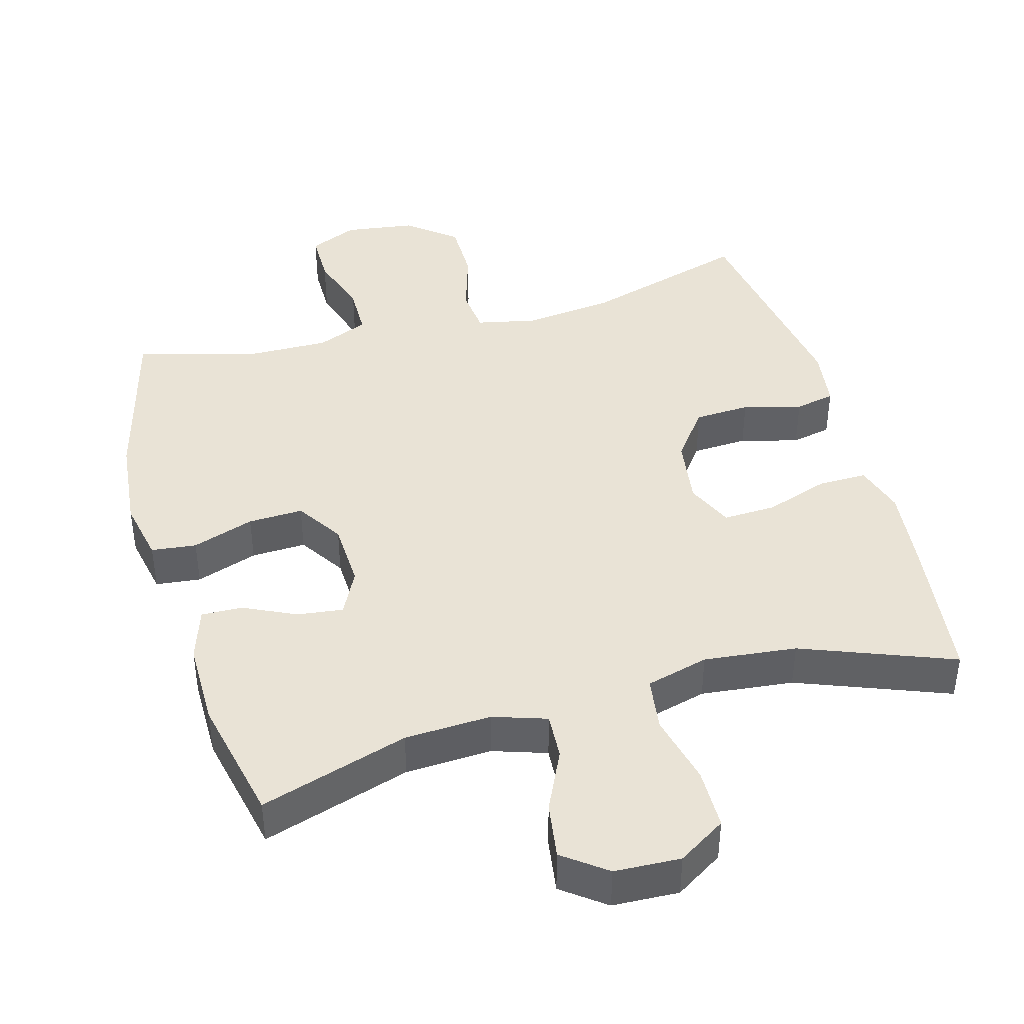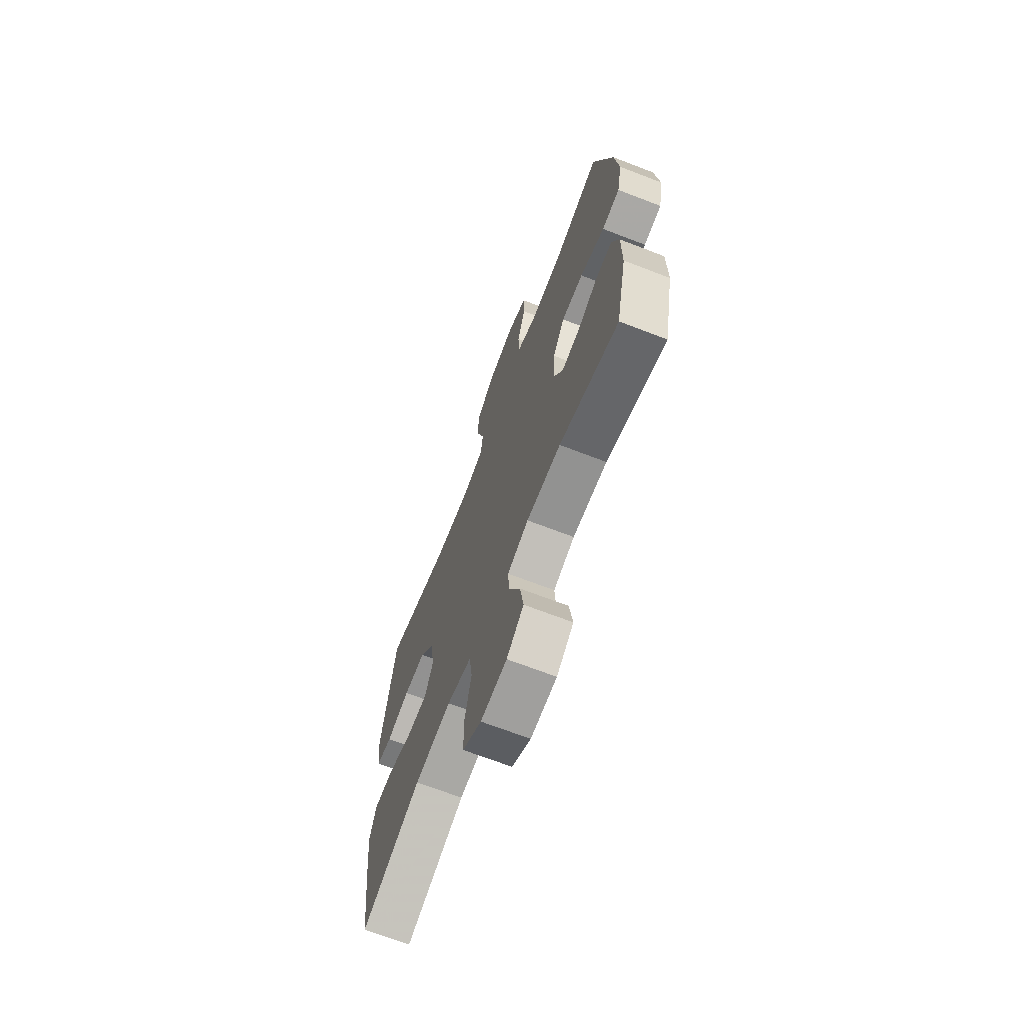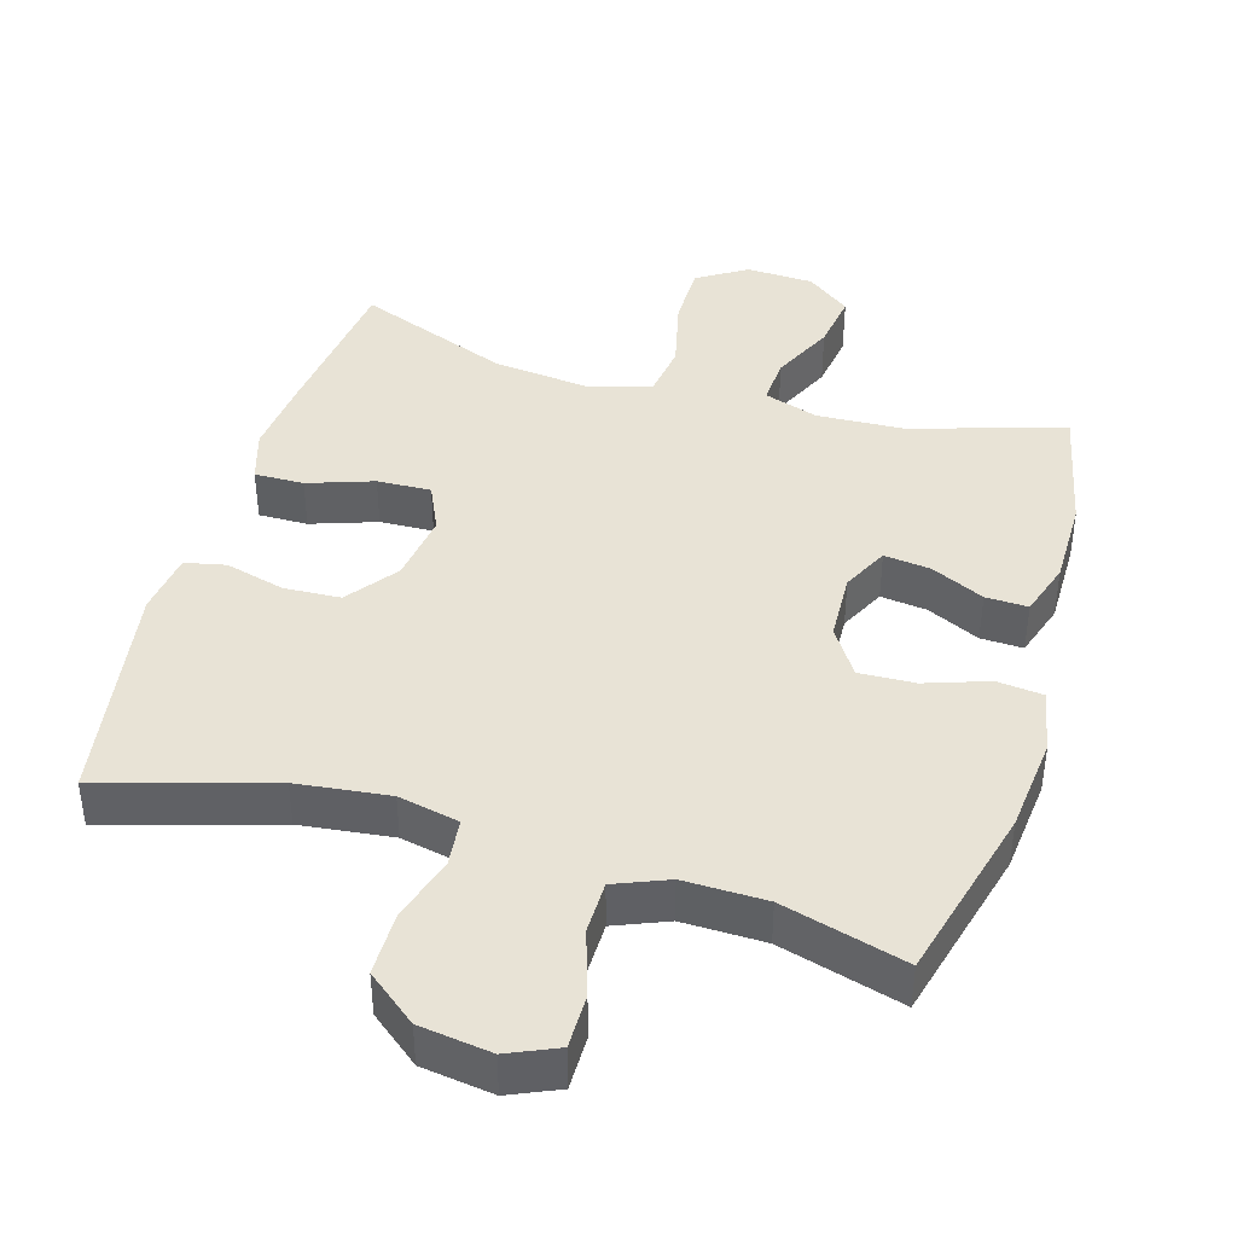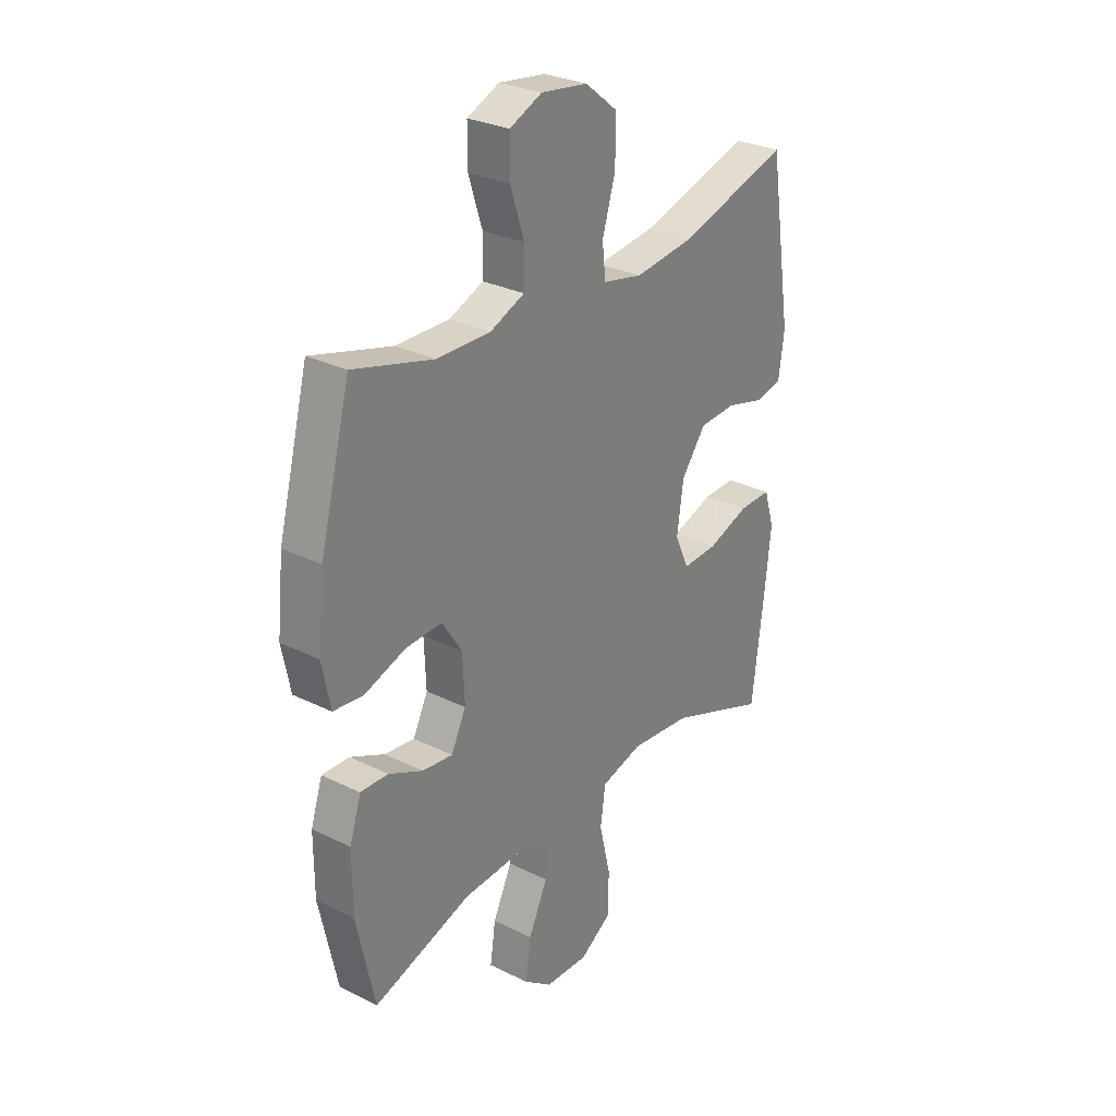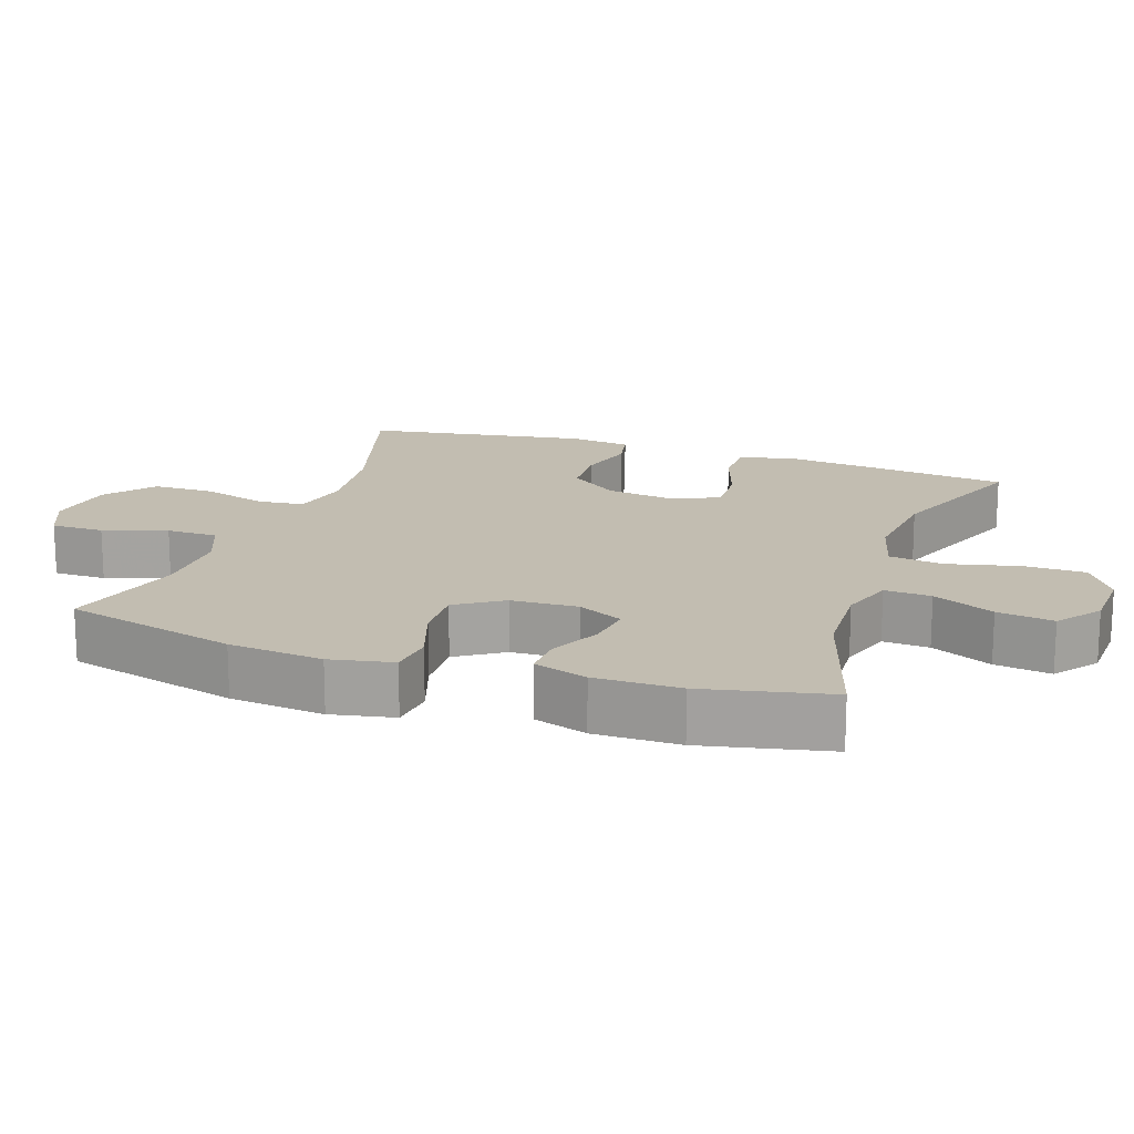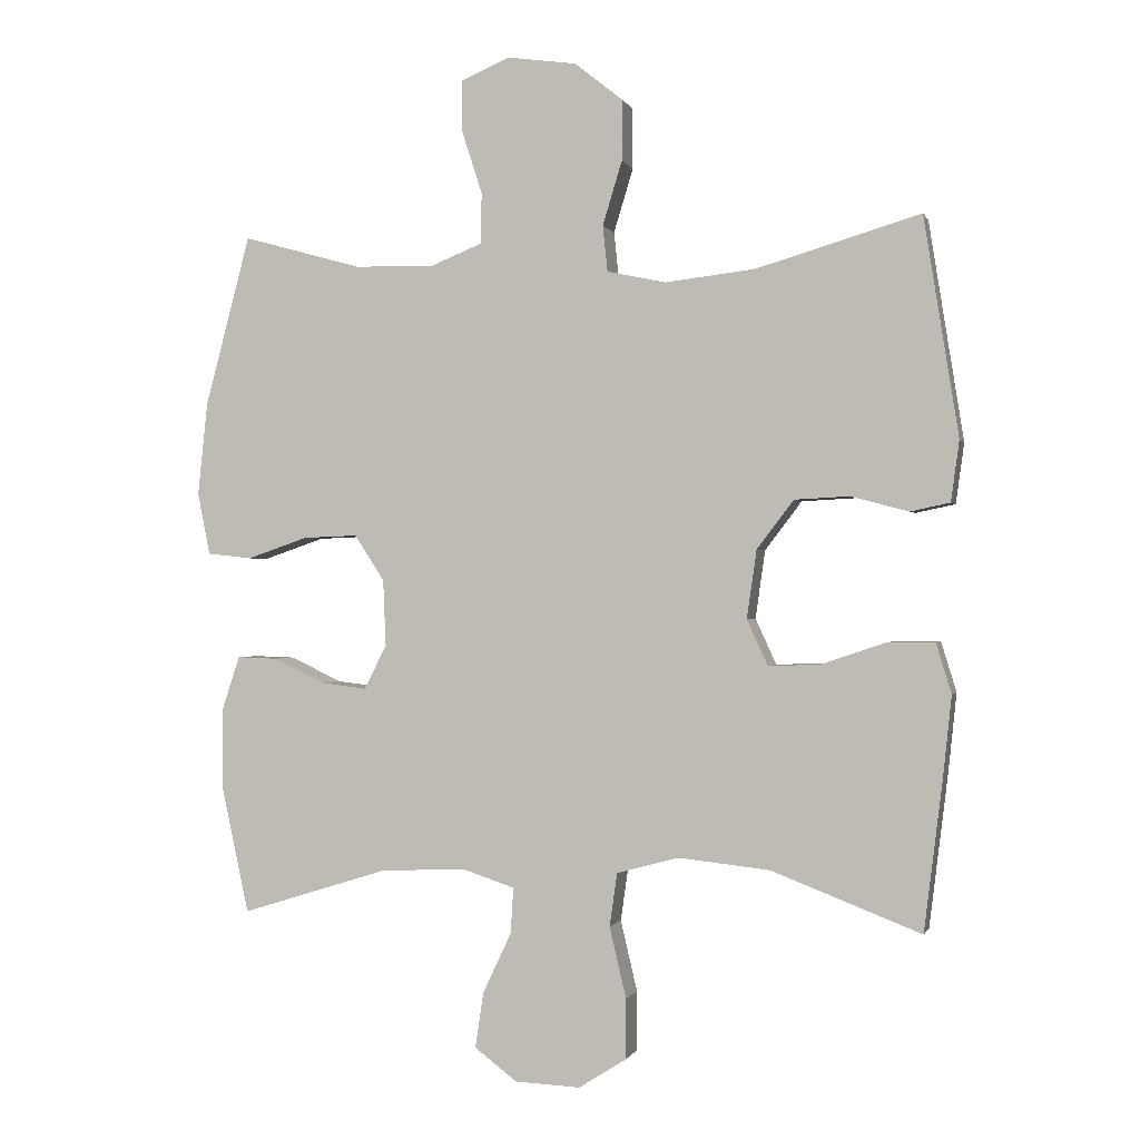
<metadata>
{"format":"obj","ext":"obj","renderer":"f3d","projection":"perspective","resolution":1024,"background":"white","views":[{"elev":42.1,"azim":164.4,"up":"+Y"},{"elev":-69.0,"azim":68.9,"up":"+Z"},{"elev":41.8,"azim":16.4,"up":"+Y"},{"elev":29.0,"azim":126.4,"up":"+Z"},{"elev":16.8,"azim":108.9,"up":"+Y"},{"elev":-0.4,"azim":-165.6,"up":"+Z"}]}
</metadata>
<code>
v -0.5 0.07 0.5
v -0.264 0.07 0.43
v -0.135 0.07 0.415
v -0.05 0.07 0.433
v -0.043 0.07 0.499
v -0.071 0.07 0.591
v -0.071 0.07 0.679
v -0.002 0.07 0.734
v 0.098 0.07 0.748
v 0.167 0.07 0.718
v 0.167 0.07 0.643
v 0.138 0.07 0.553
v 0.139 0.07 0.48
v 0.213 0.07 0.45
v 0.328 0.07 0.452
v 0.5 0.07 0.5
v 0.565 0.07 0.254
v 0.579 0.07 0.12
v 0.561 0.07 0.031
v 0.497 0.07 0.024
v 0.409 0.07 0.054
v 0.331 0.07 0.057
v 0.288 0.07 -0.009
v 0.284 0.07 -0.104
v 0.316 0.07 -0.168
v 0.381 0.07 -0.16
v 0.455 0.07 -0.125
v 0.514 0.07 -0.123
v 0.539 0.07 -0.199
v 0.539 0.07 -0.32
v 0.5 0.07 -0.5
v 0.289 0.07 -0.434
v 0.166 0.07 -0.428
v 0.09 0.07 -0.453
v 0.094 0.07 -0.519
v 0.135 0.07 -0.606
v 0.147 0.07 -0.686
v 0.086 0.07 -0.732
v -0.008 0.07 -0.736
v -0.076 0.07 -0.693
v -0.077 0.07 -0.606
v -0.053 0.07 -0.504
v -0.064 0.07 -0.427
v -0.153 0.07 -0.403
v -0.285 0.07 -0.417
v -0.5 0.07 -0.5
v -0.527 0.07 -0.281
v -0.539 0.07 -0.167
v -0.517 0.07 -0.095
v -0.448 0.07 -0.096
v -0.357 0.07 -0.127
v -0.282 0.07 -0.13
v -0.252 0.07 -0.064
v -0.266 0.07 0.034
v -0.319 0.07 0.104
v -0.398 0.07 0.108
v -0.481 0.07 0.086
v -0.538 0.07 0.098
v -0.55 0.07 0.185
v -0.5 0 0.5
v -0.264 0 0.43
v -0.135 0 0.415
v -0.05 0 0.433
v -0.043 0 0.499
v -0.071 0 0.591
v -0.071 0 0.679
v -0.002 0 0.734
v 0.098 0 0.748
v 0.167 0 0.718
v 0.167 0 0.643
v 0.138 0 0.553
v 0.139 0 0.48
v 0.213 0 0.45
v 0.328 0 0.452
v 0.5 0 0.5
v 0.565 0 0.254
v 0.579 0 0.12
v 0.561 0 0.031
v 0.497 0 0.024
v 0.409 0 0.054
v 0.331 0 0.057
v 0.288 0 -0.009
v 0.284 0 -0.104
v 0.316 0 -0.168
v 0.381 0 -0.16
v 0.455 0 -0.125
v 0.514 0 -0.123
v 0.539 0 -0.199
v 0.539 0 -0.32
v 0.5 0 -0.5
v 0.289 0 -0.434
v 0.166 0 -0.428
v 0.09 0 -0.453
v 0.094 0 -0.519
v 0.135 0 -0.606
v 0.147 0 -0.686
v 0.086 0 -0.732
v -0.008 0 -0.736
v -0.076 0 -0.693
v -0.077 0 -0.606
v -0.053 0 -0.504
v -0.064 0 -0.427
v -0.153 0 -0.403
v -0.285 0 -0.417
v -0.5 0 -0.5
v -0.527 0 -0.281
v -0.539 0 -0.167
v -0.517 0 -0.095
v -0.448 0 -0.096
v -0.357 0 -0.127
v -0.282 0 -0.13
v -0.252 0 -0.064
v -0.266 0 0.034
v -0.319 0 0.104
v -0.398 0 0.108
v -0.481 0 0.086
v -0.538 0 0.098
v -0.55 0 0.185
f 56 57 58 59
f 55 56 59 1
f 54 55 1 2
f 53 54 2 3
f 48 49 50 51
f 48 51 52
f 45 46 47 48
f 44 45 48 52
f 43 44 52 53
f 39 40 41 42
f 39 42 43
f 38 39 43
f 35 36 37 38
f 34 35 38 43
f 33 34 43 53
f 29 30 31 32
f 26 27 28 29
f 25 26 29 32
f 24 25 32 33
f 18 19 20 21
f 18 21 22
f 15 16 17 18
f 14 15 18 22
f 13 14 22 23
f 9 10 11 12
f 9 12 13
f 8 9 13
f 5 6 7 8
f 4 5 8 13
f 33 53 3 4
f 23 24 33
f 4 13 23 33
f 118 117 116 115
f 60 118 115 114
f 61 60 114 113
f 62 61 113 112
f 110 109 108 107
f 111 110 107
f 107 106 105 104
f 111 107 104 103
f 112 111 103 102
f 101 100 99 98
f 102 101 98
f 102 98 97
f 97 96 95 94
f 102 97 94 93
f 112 102 93 92
f 91 90 89 88
f 88 87 86 85
f 91 88 85 84
f 92 91 84 83
f 80 79 78 77
f 81 80 77
f 77 76 75 74
f 81 77 74 73
f 82 81 73 72
f 71 70 69 68
f 72 71 68
f 72 68 67
f 67 66 65 64
f 72 67 64 63
f 63 62 112 92
f 92 83 82
f 92 82 72 63
f 1 60 61 2
f 2 61 62 3
f 3 62 63 4
f 4 63 64 5
f 5 64 65 6
f 6 65 66 7
f 7 66 67 8
f 8 67 68 9
f 9 68 69 10
f 10 69 70 11
f 11 70 71 12
f 12 71 72 13
f 13 72 73 14
f 14 73 74 15
f 15 74 75 16
f 16 75 76 17
f 17 76 77 18
f 18 77 78 19
f 19 78 79 20
f 20 79 80 21
f 21 80 81 22
f 22 81 82 23
f 23 82 83 24
f 24 83 84 25
f 25 84 85 26
f 26 85 86 27
f 27 86 87 28
f 28 87 88 29
f 29 88 89 30
f 30 89 90 31
f 31 90 91 32
f 32 91 92 33
f 33 92 93 34
f 34 93 94 35
f 35 94 95 36
f 36 95 96 37
f 37 96 97 38
f 38 97 98 39
f 39 98 99 40
f 40 99 100 41
f 41 100 101 42
f 42 101 102 43
f 43 102 103 44
f 44 103 104 45
f 45 104 105 46
f 46 105 106 47
f 47 106 107 48
f 48 107 108 49
f 49 108 109 50
f 50 109 110 51
f 51 110 111 52
f 52 111 112 53
f 53 112 113 54
f 54 113 114 55
f 55 114 115 56
f 56 115 116 57
f 57 116 117 58
f 58 117 118 59
f 59 118 60 1

</code>
